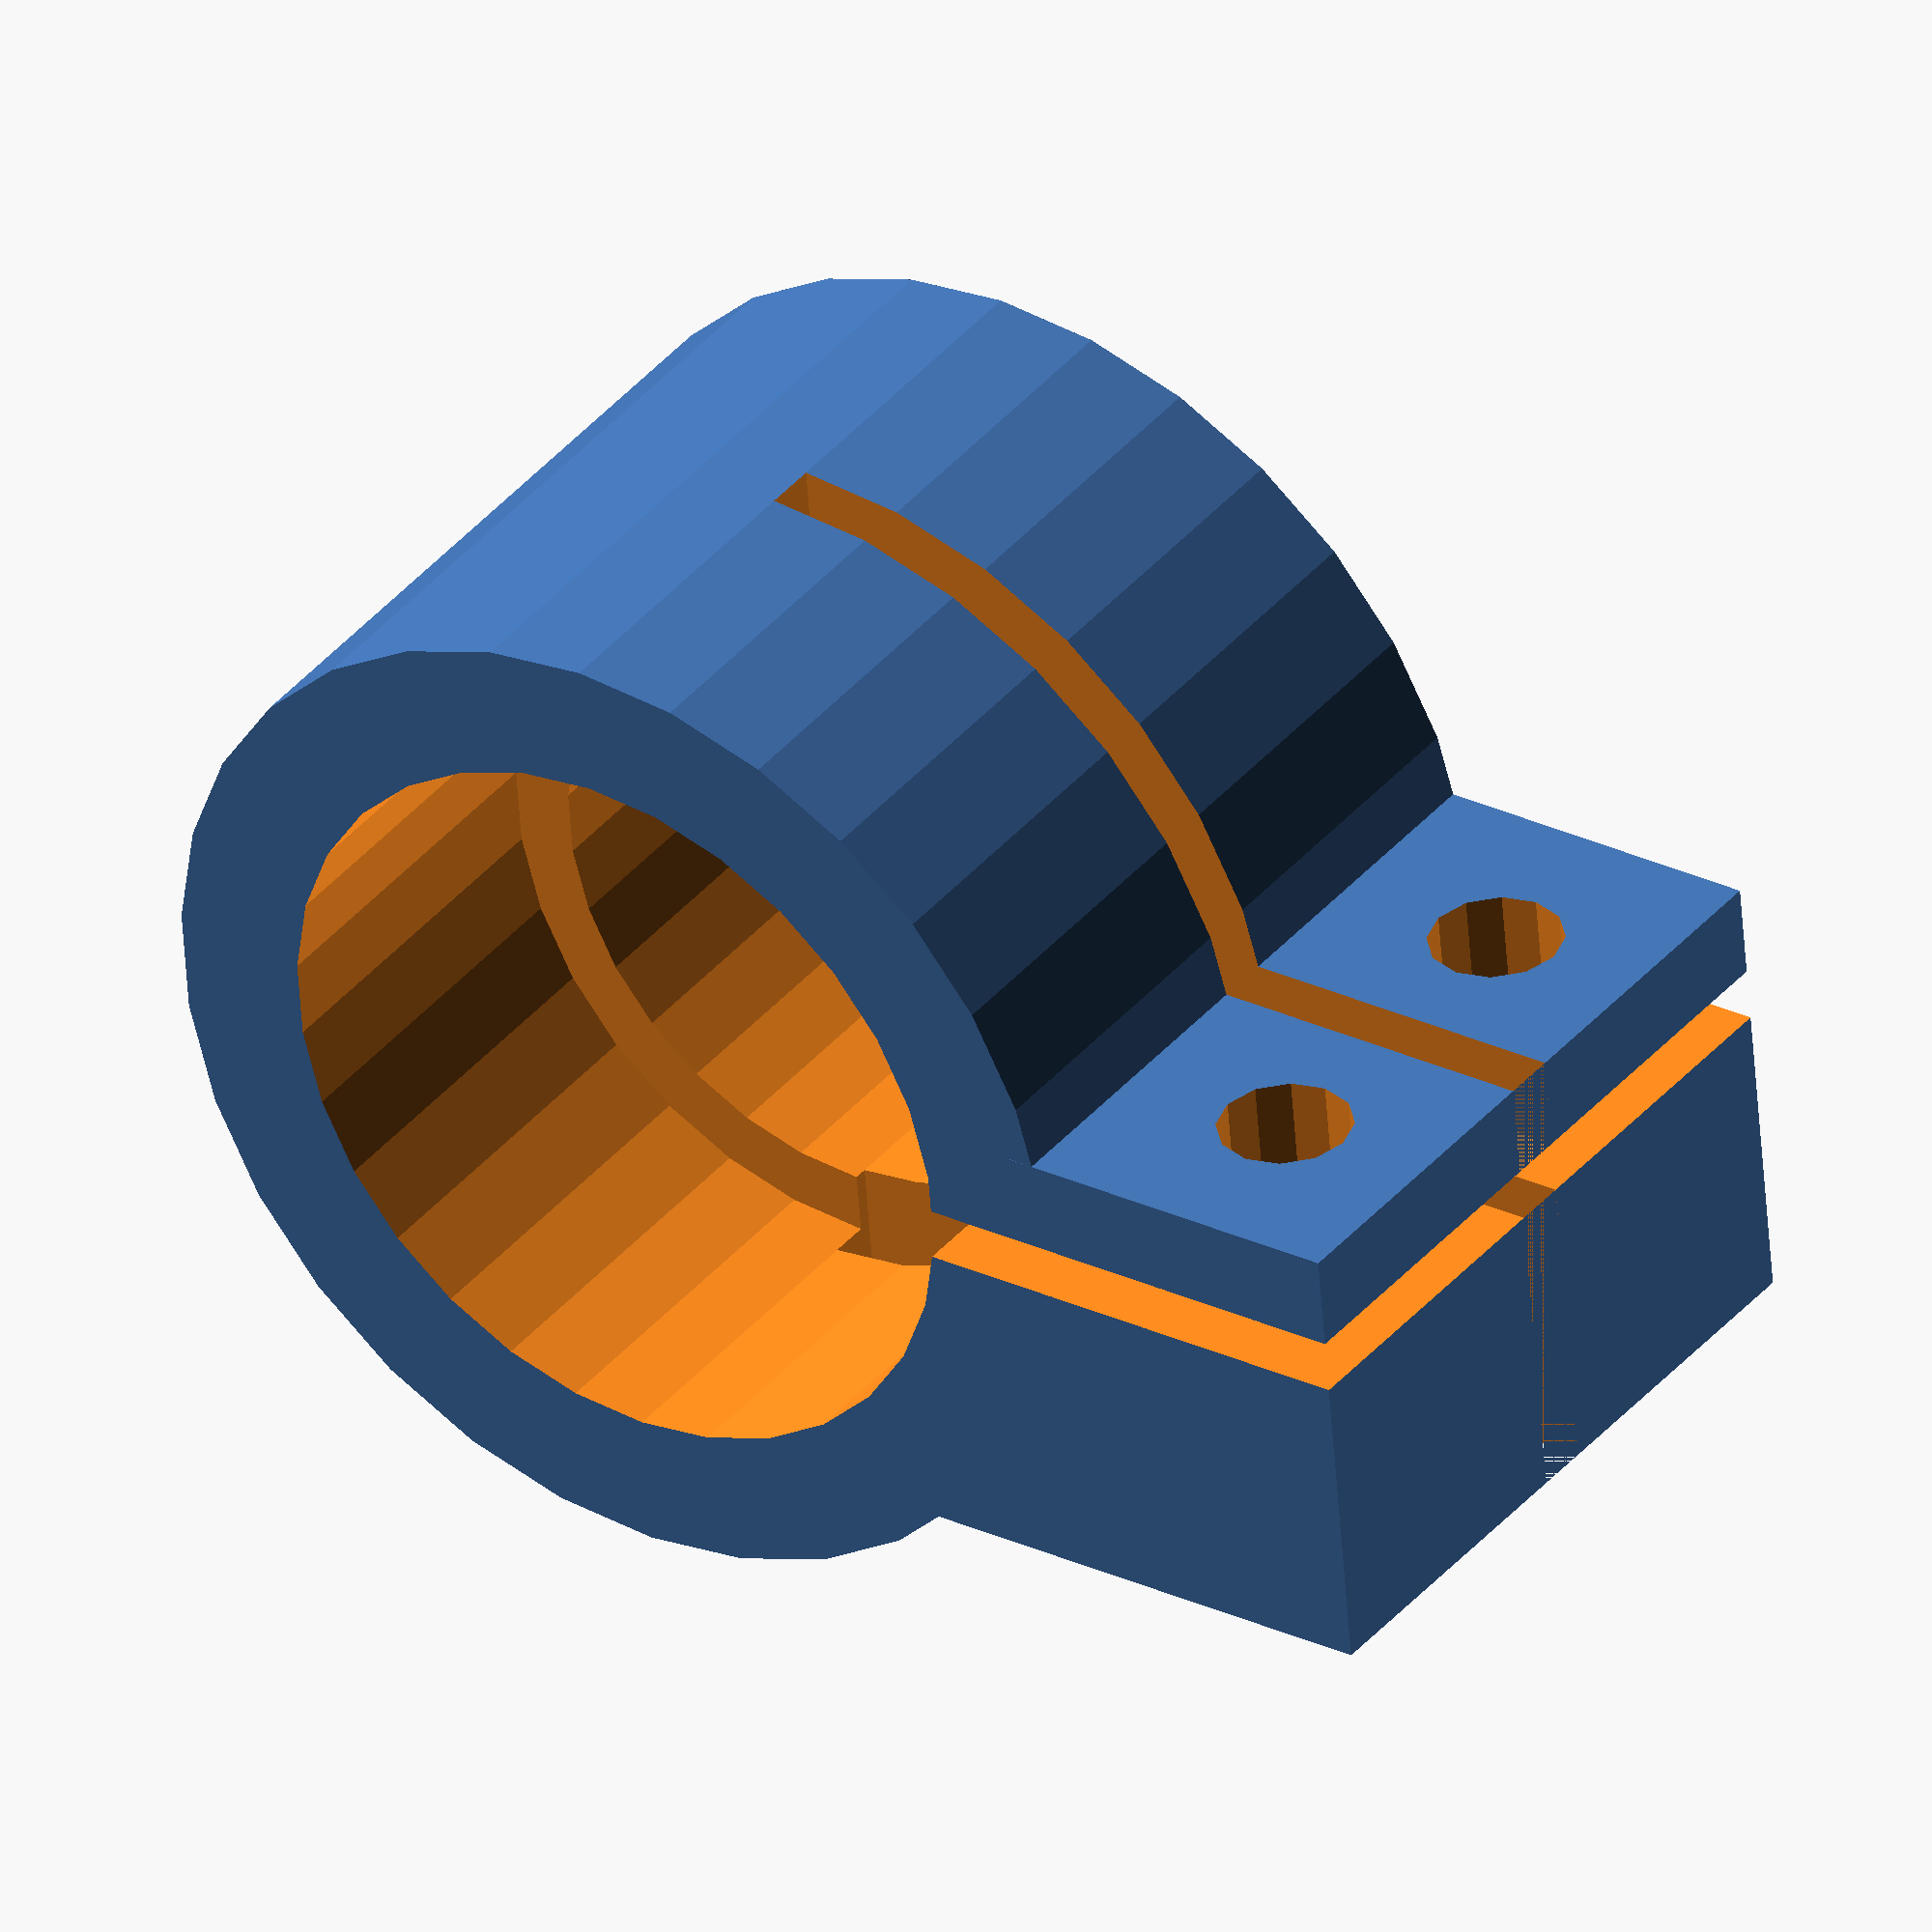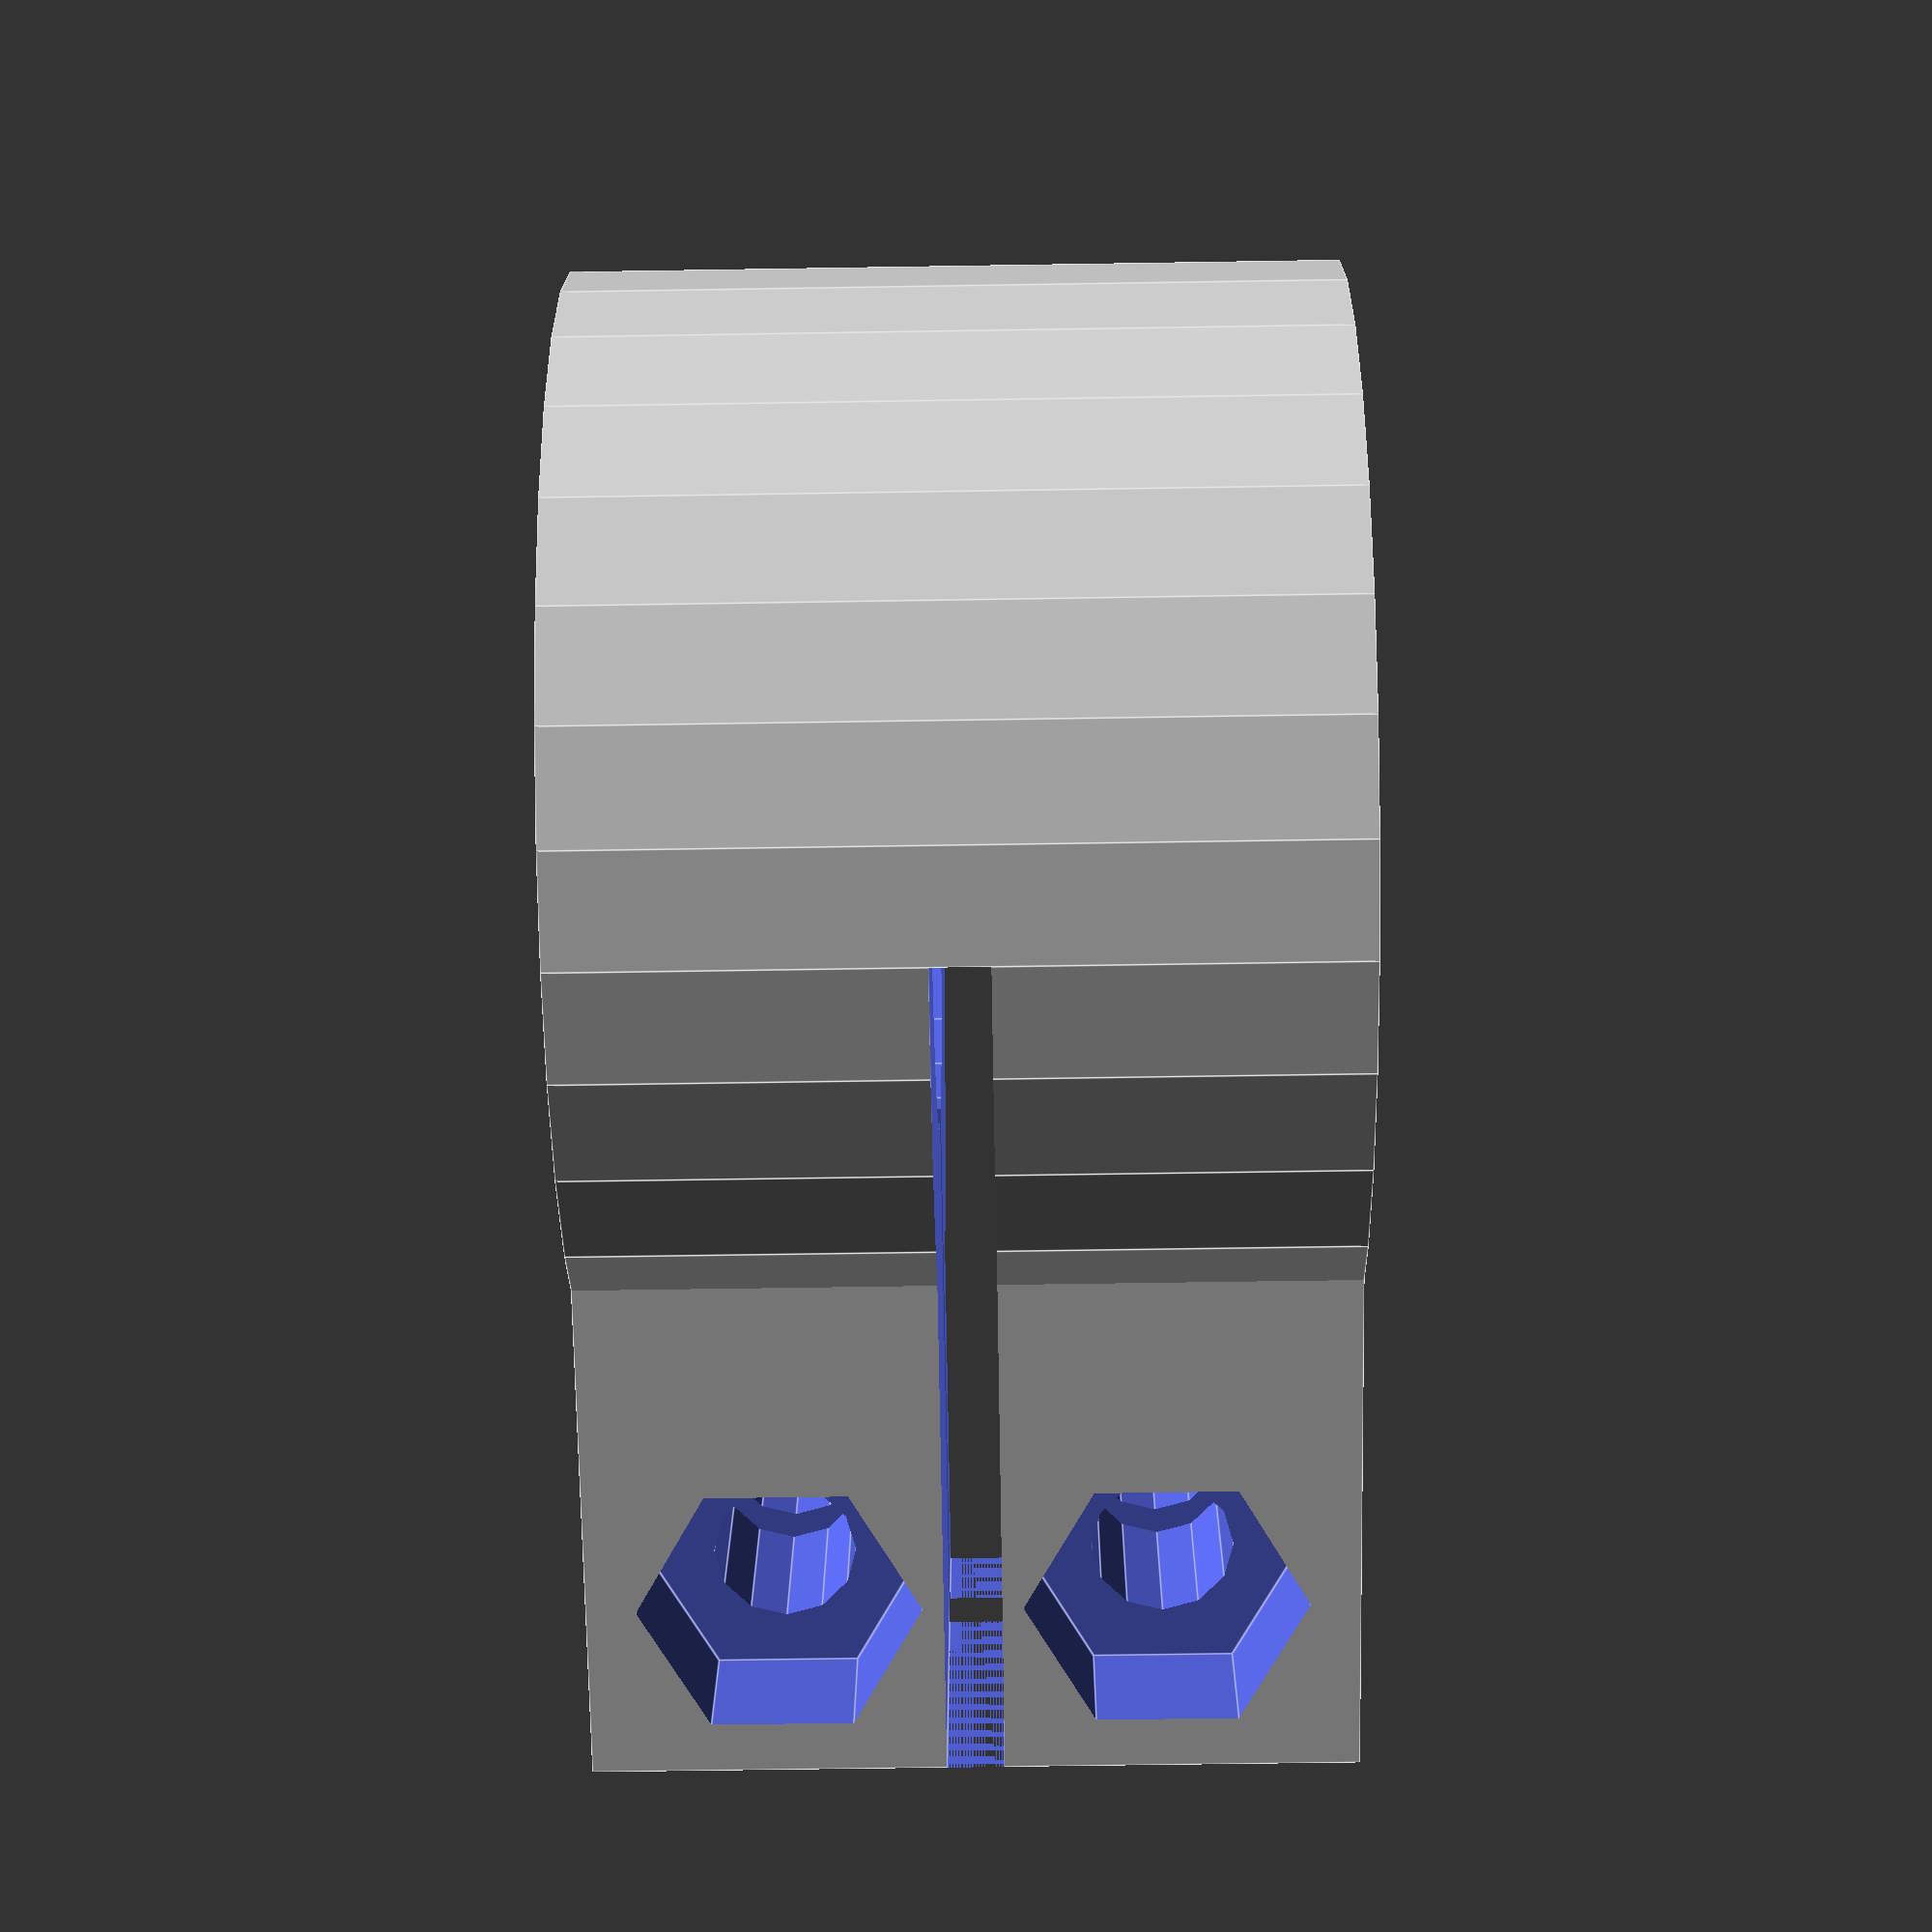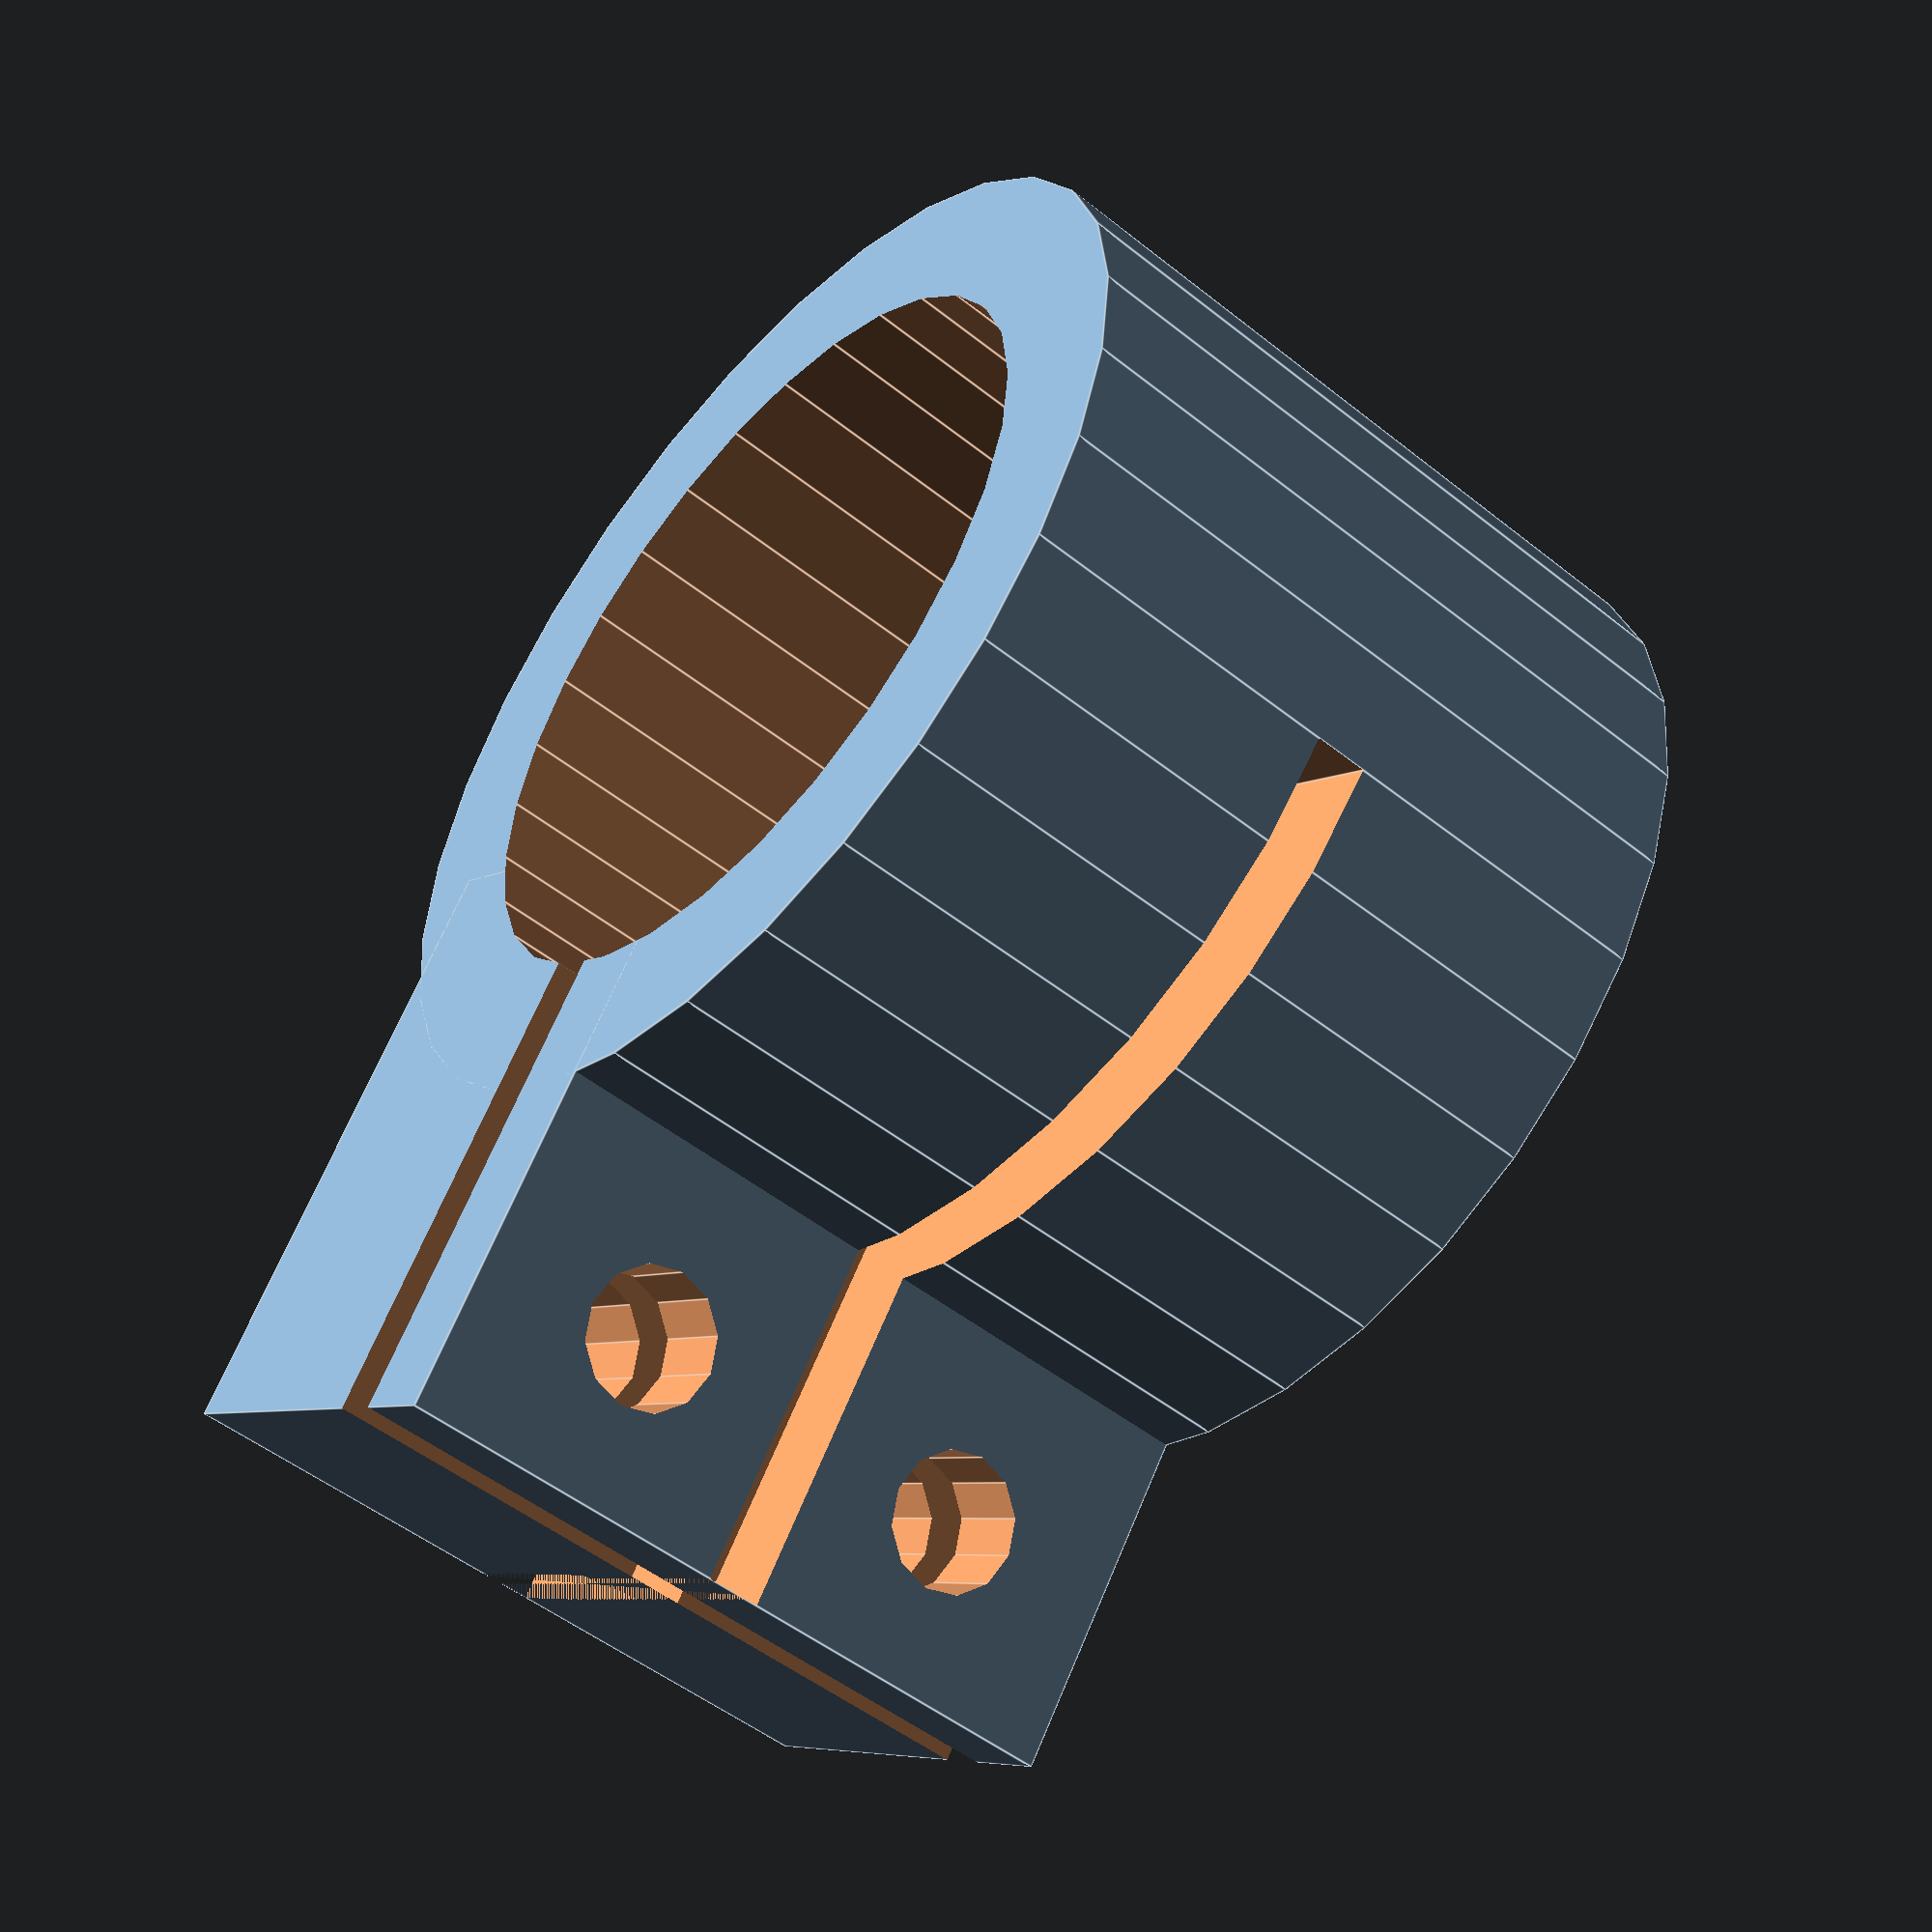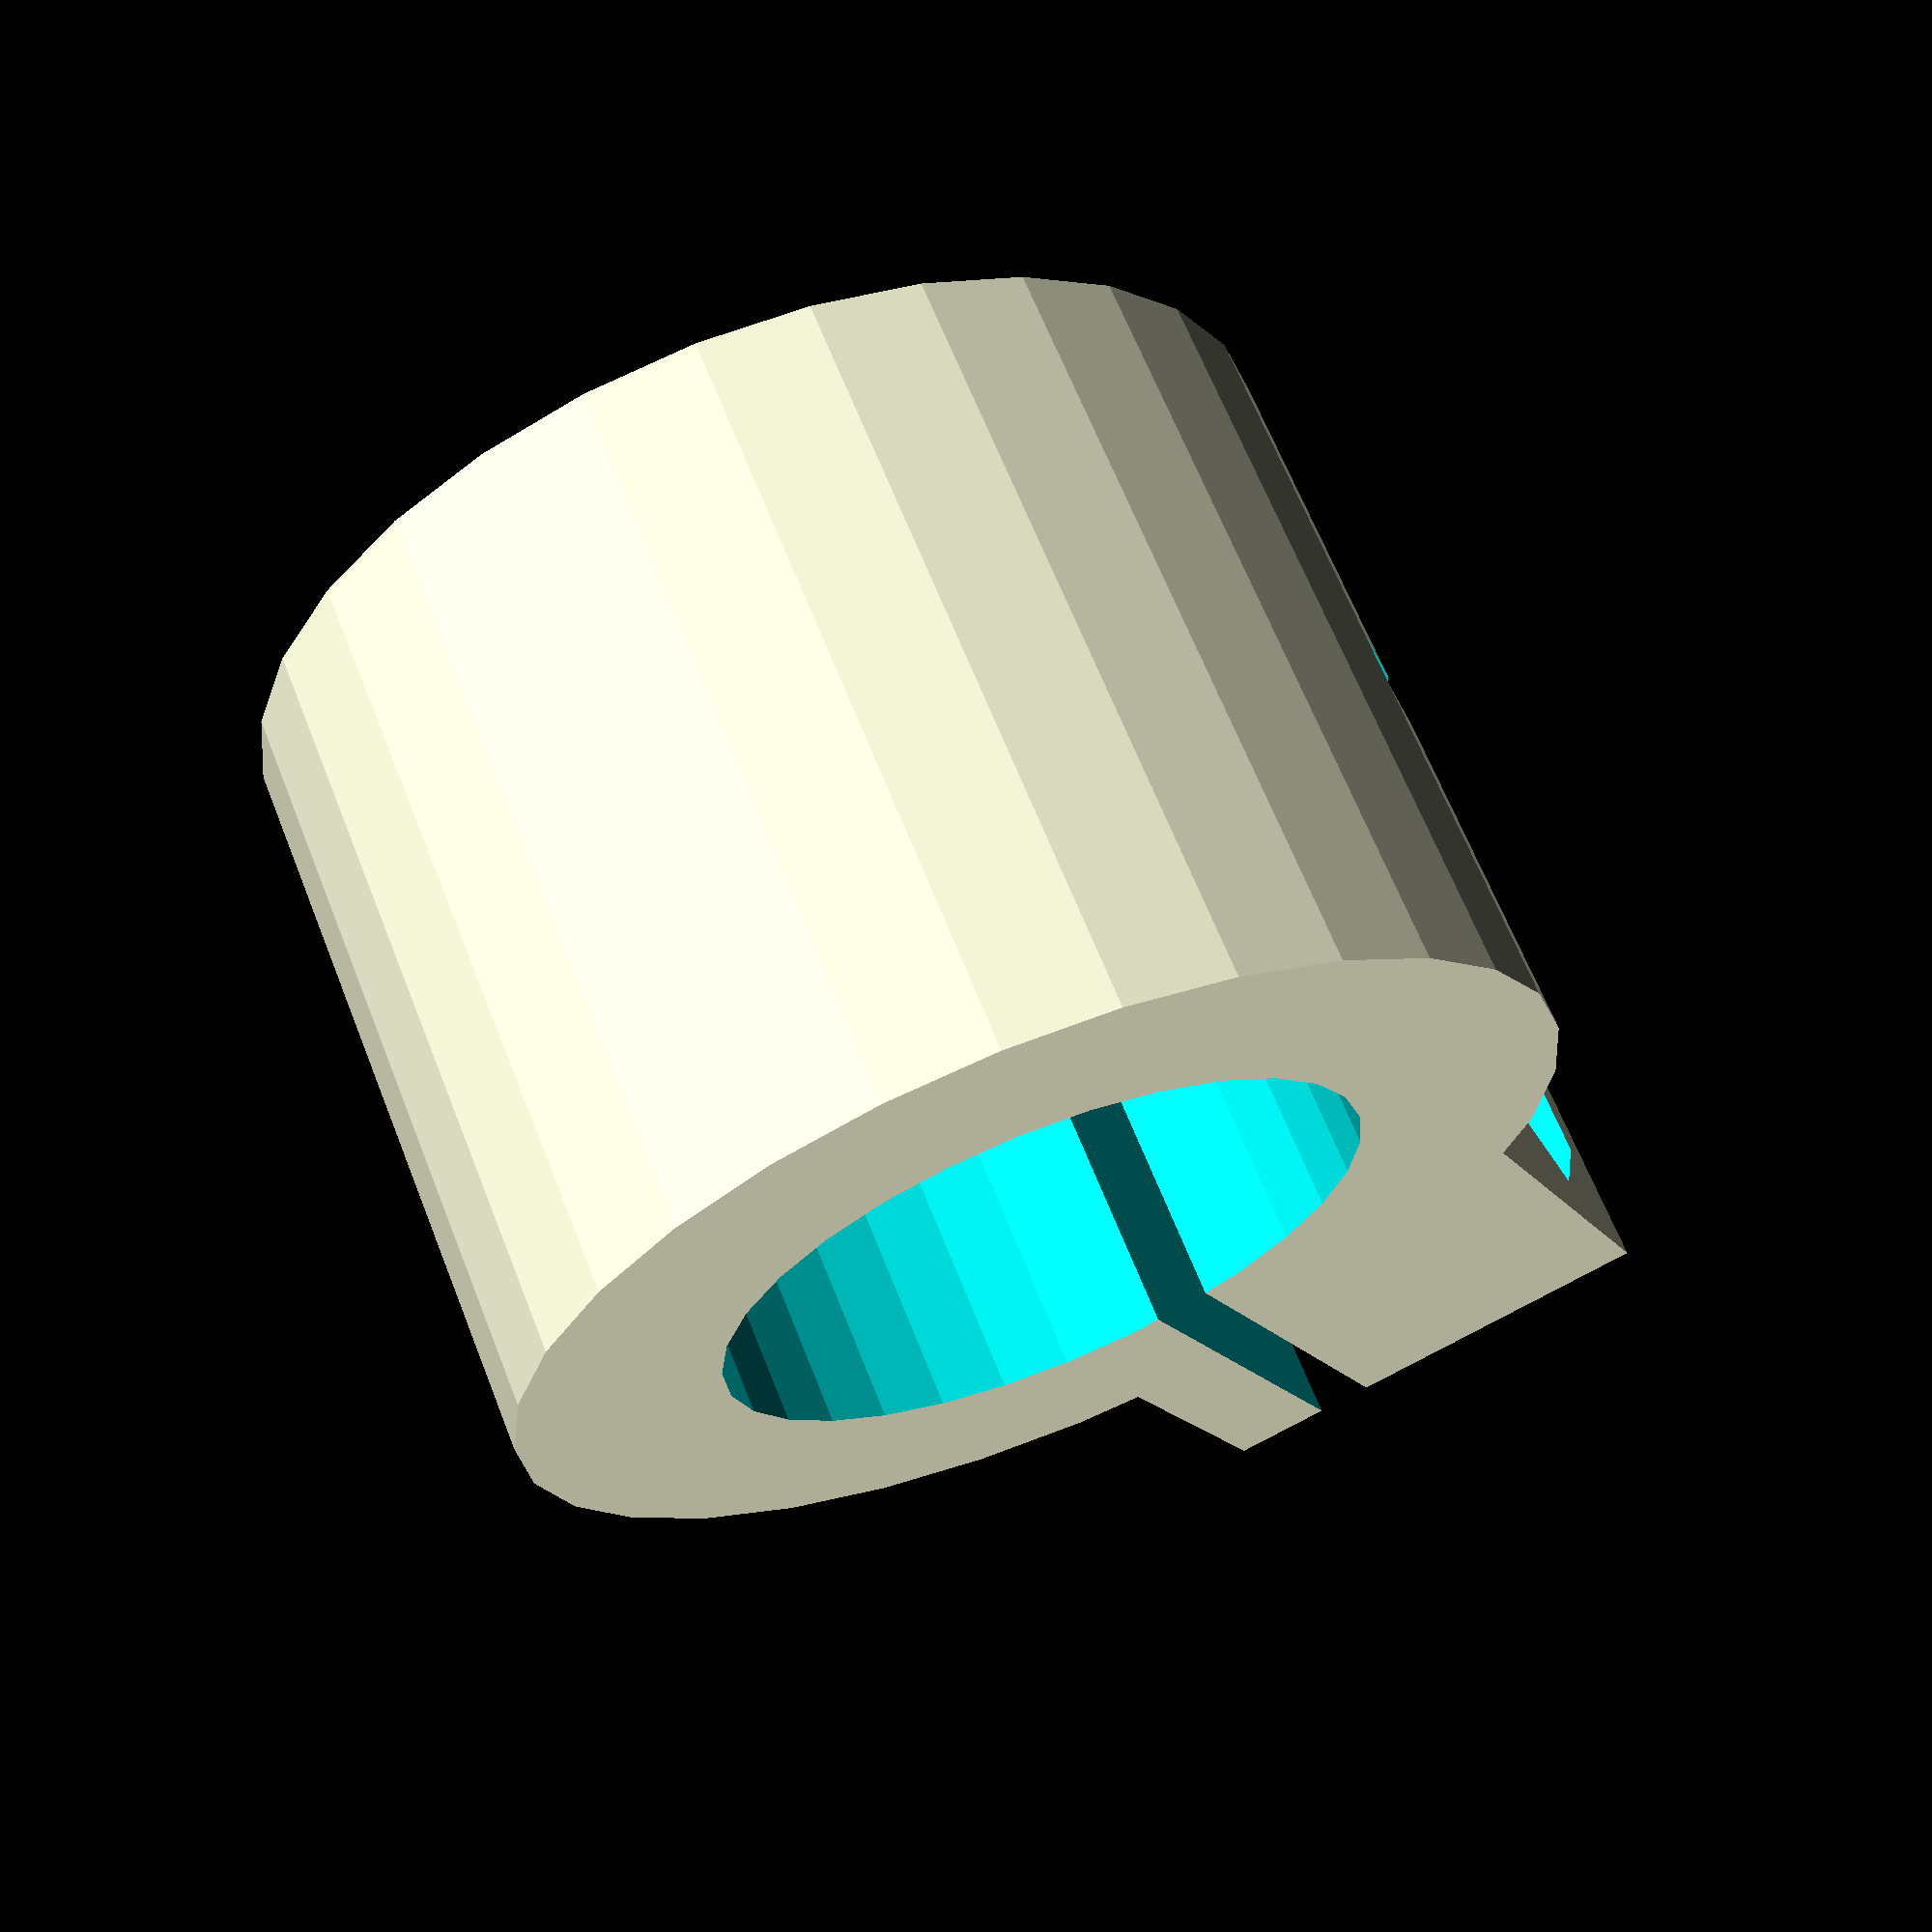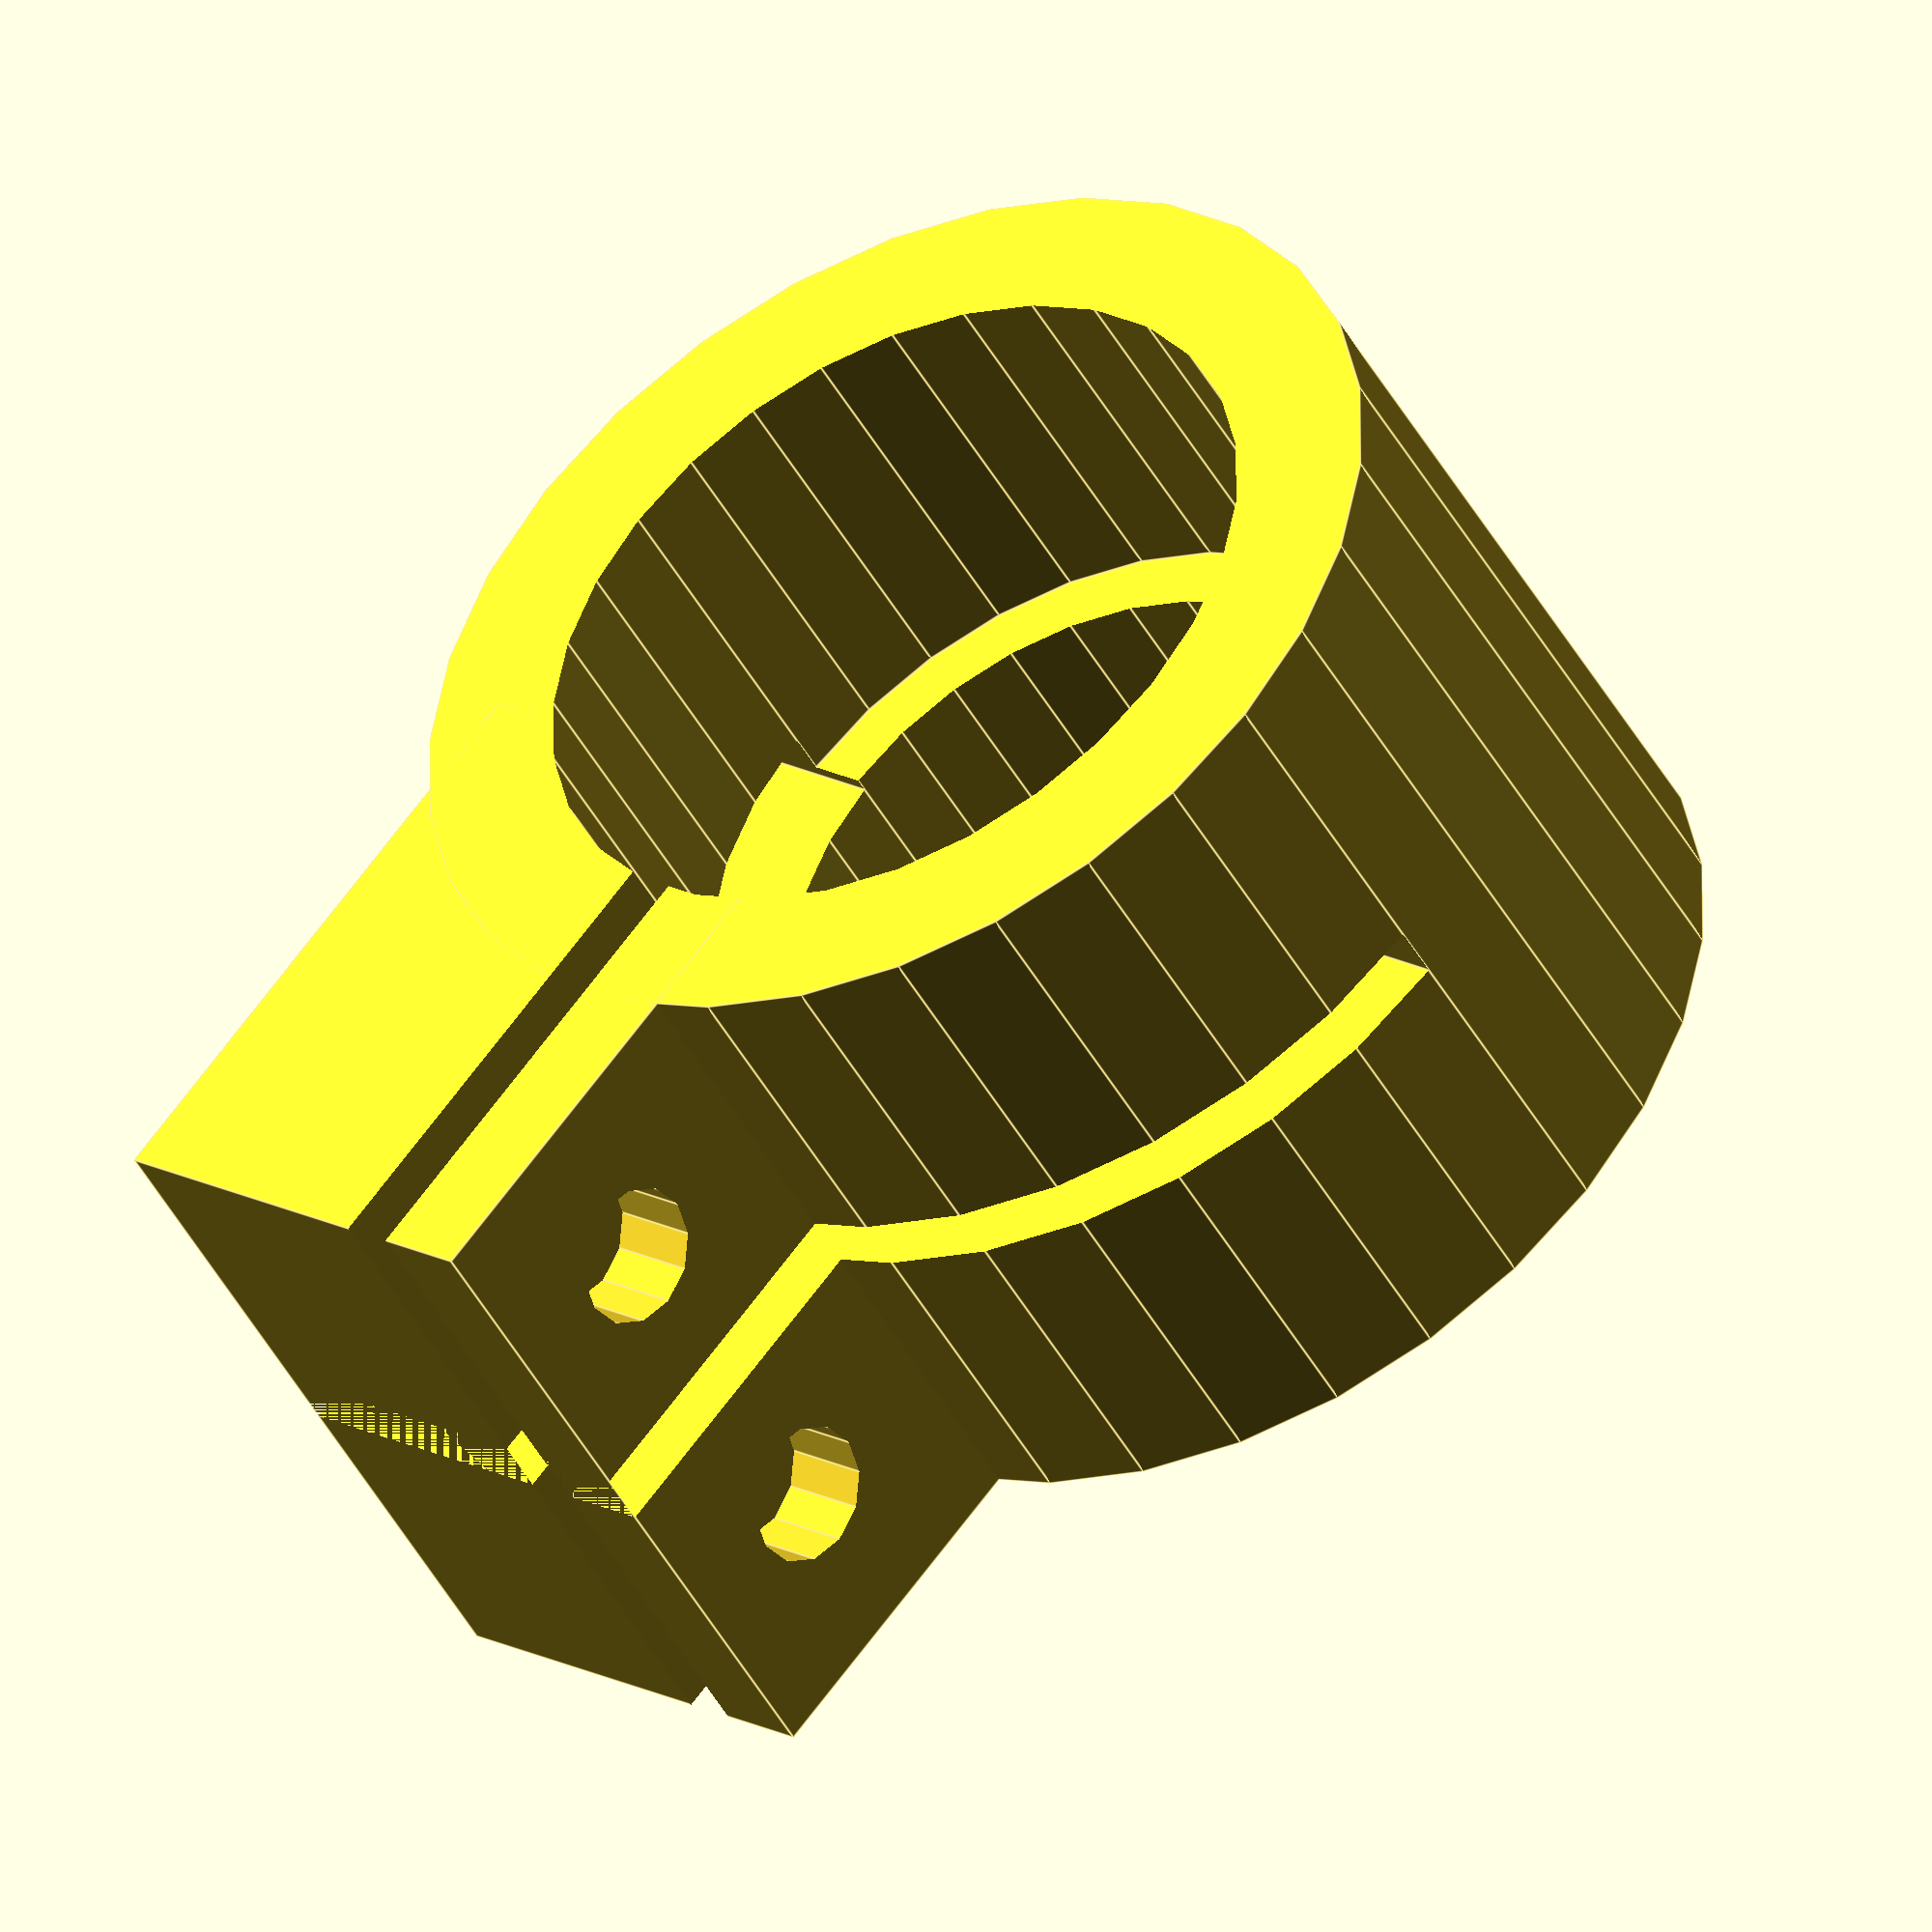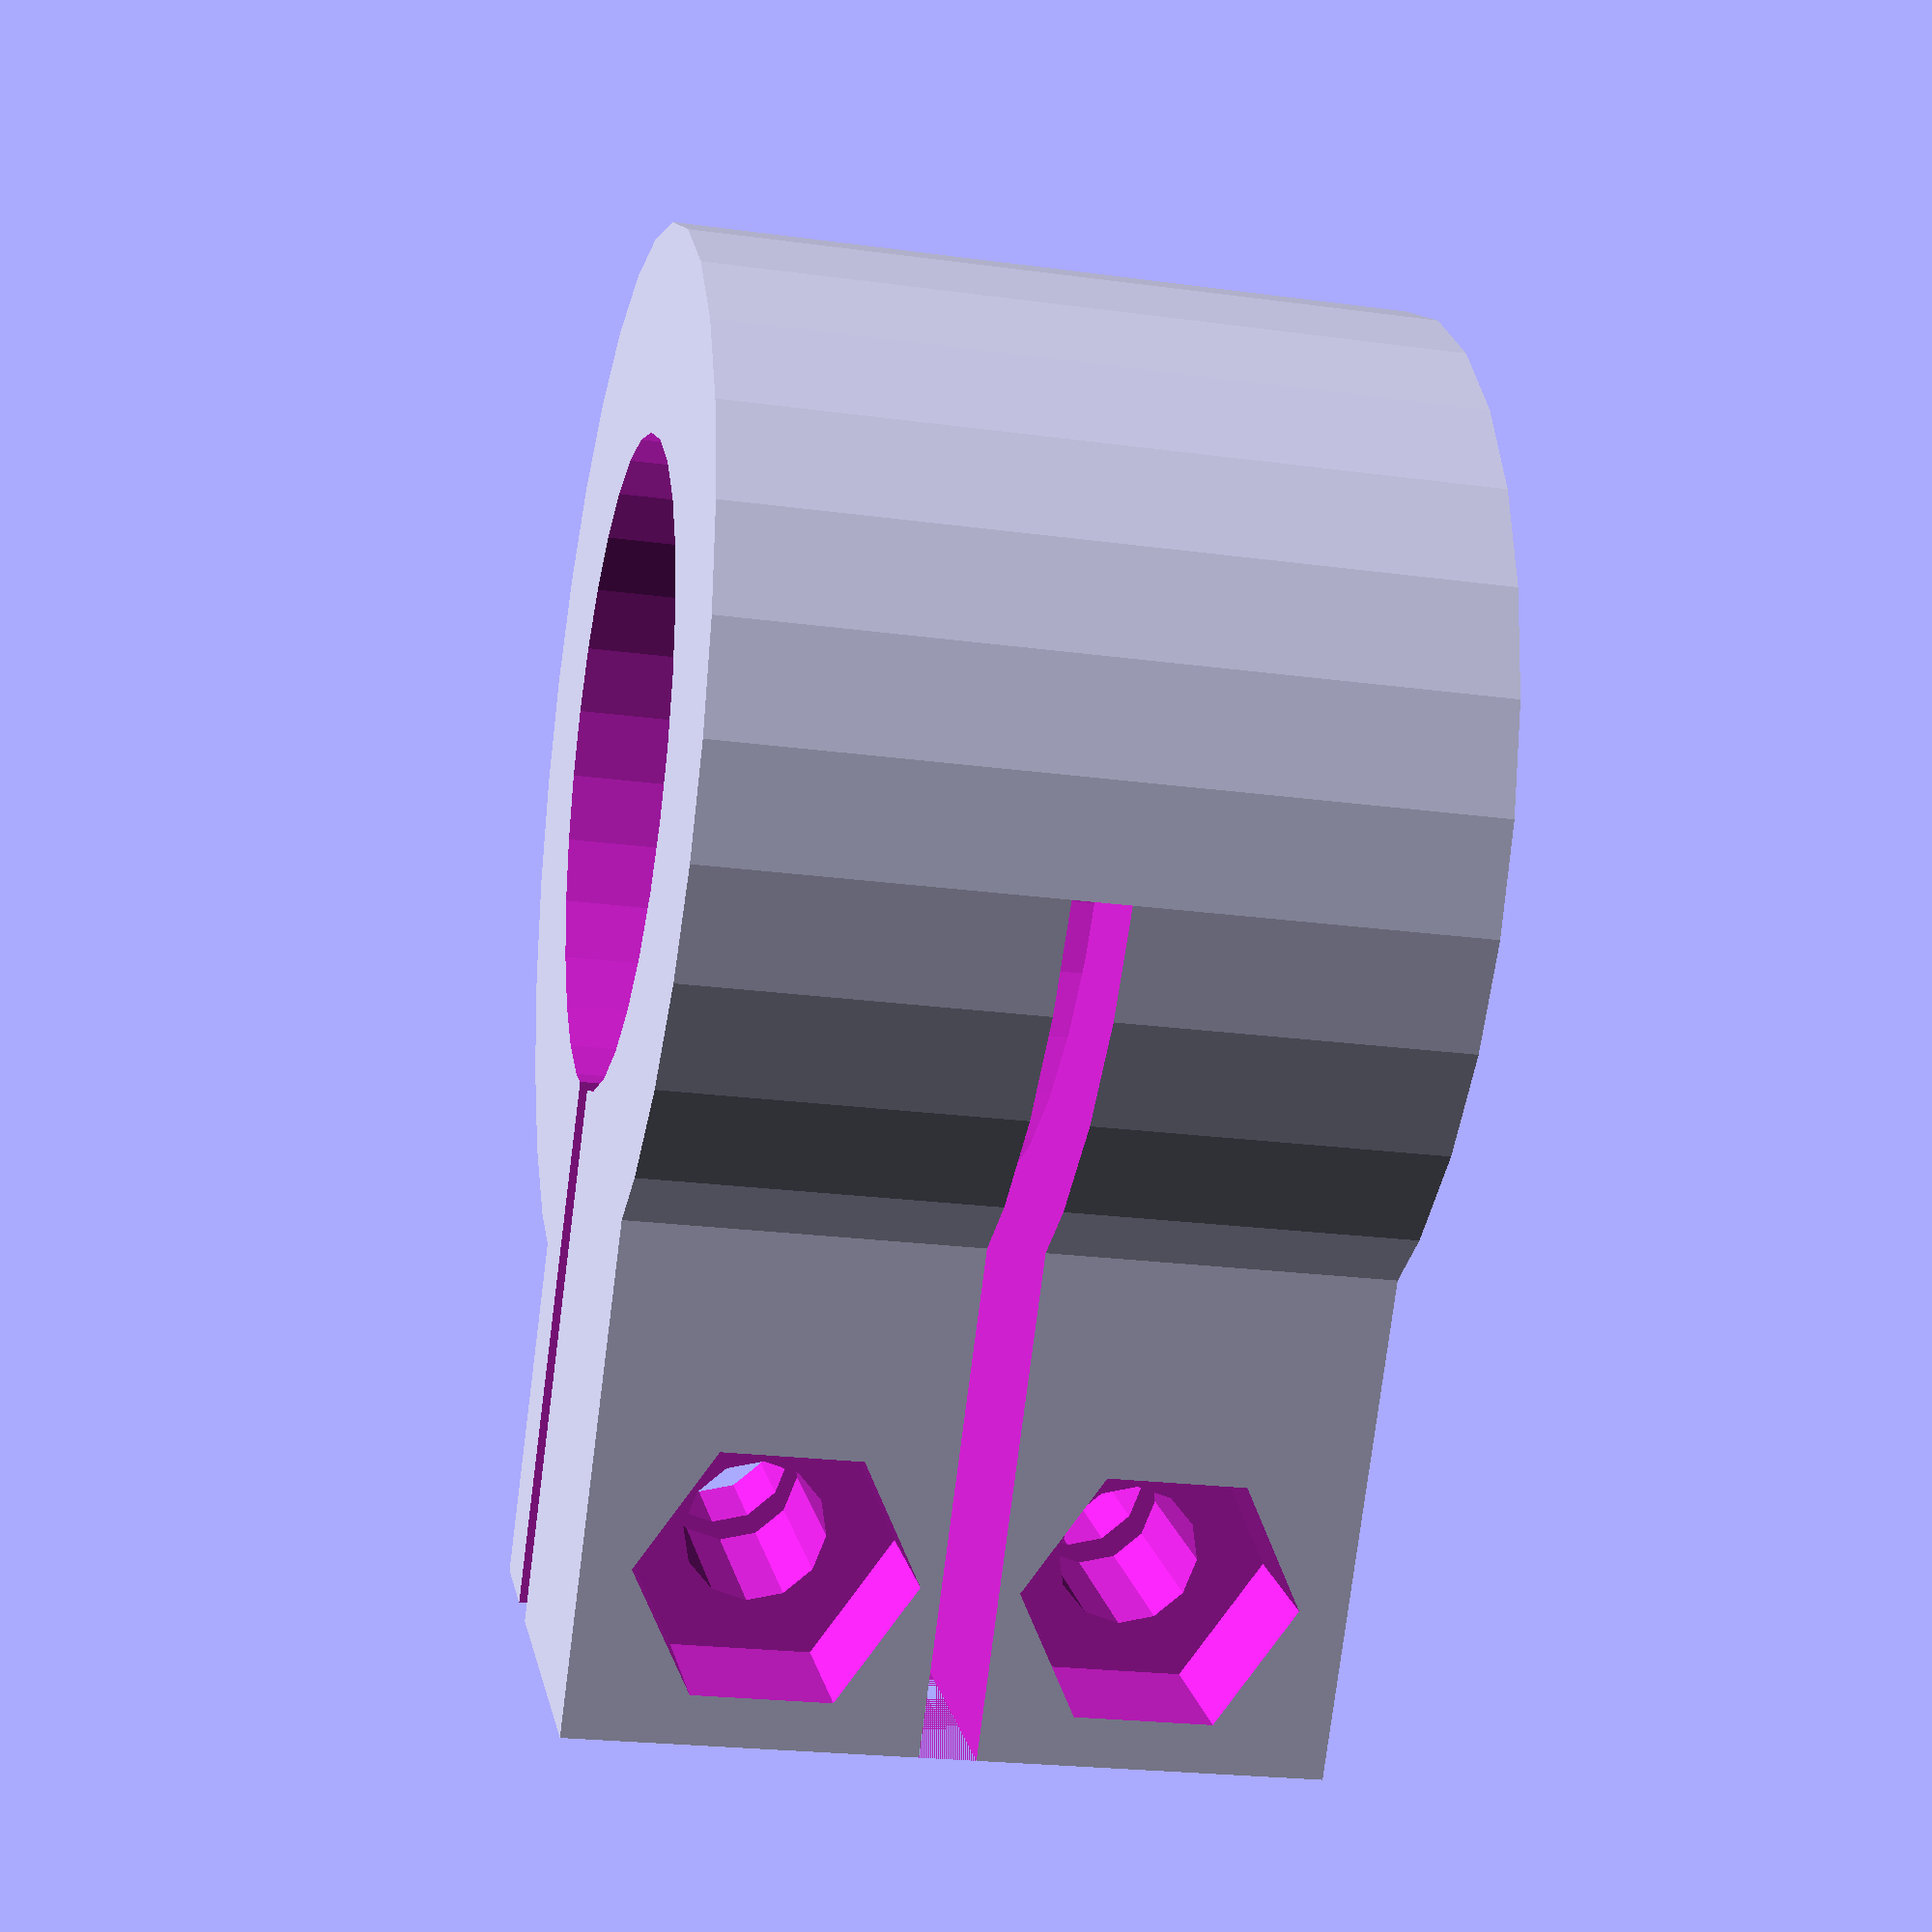
<openscad>
/*
Tripod leg clamp replacement
Jan 25, 2015
Corky Mork
*/
//Duiameter of larger leg (mm)
diameter1=27.5;//
//Duiameter of smaller leg (mm)
diameter2=23;//
//Diameter of screw holes (mm)
hole=5;//
//Size of nut or hex head (mm)
nut=8.5;//
/* [Hidden] */
height=26.5;
thick=5;
gap=2;
tab=12;


module tripodclamp()
{
	difference() {
		union() {			
//body
			cylinder(h = height, r = diameter1/2+thick, center = true);
//tab
		translate ([thick,diameter1/2+tab/2,0])
				 cube([thick*3+gap, tab+2*thick, height], center = true);
		}

		union() {
			translate ([0,0,height/4])
				cylinder(h = height/2+1, r = diameter1/2, center = true);
			cylinder(h = height+1, r = diameter2/2, center = true);
//screw holes
			rotate([0,90,0])
			translate([height/4,diameter1/2+tab/2+thick,gap])
				cylinder(h = thick*5, r = hole/2, center = true,$fn=12);
			rotate([0,90,0])
			translate([-height/4,diameter1/2+tab/2+thick,gap])
				cylinder(h = thick*5, r = hole/2, center = true,$fn=12);
//nut traps
			rotate([0,90,0])
			translate([height/4,diameter1/2+tab/2+thick,2*thick+gap])
				cylinder(h = thick+gap, r = nut*.577, center = true,$fn=6);
			rotate([0,90,0])
			translate([-height/4,diameter1/2+tab/2+thick,2*thick+gap])
				cylinder(h = thick+gap, r = nut*.577, center = true,$fn=6);
//slots
			translate ([gap/2,diameter1/2+1.5*thick,0])
				 cube([gap, diameter1/2+tab+thick, height+1], center = true);
			translate ([0,diameter1/4+thick/2+tab/2,0])
				 cube([diameter1+2*thick+1, diameter1/2+tab+thick, gap], center = true);
		}
	}
}

tripodclamp();

</openscad>
<views>
elev=322.6 azim=85.2 roll=34.5 proj=o view=solid
elev=54.9 azim=107.1 roll=271.0 proj=p view=edges
elev=50.5 azim=216.2 roll=48.9 proj=p view=edges
elev=114.5 azim=23.2 roll=21.5 proj=p view=wireframe
elev=46.1 azim=221.6 roll=27.4 proj=o view=edges
elev=22.7 azim=145.8 roll=256.8 proj=p view=solid
</views>
